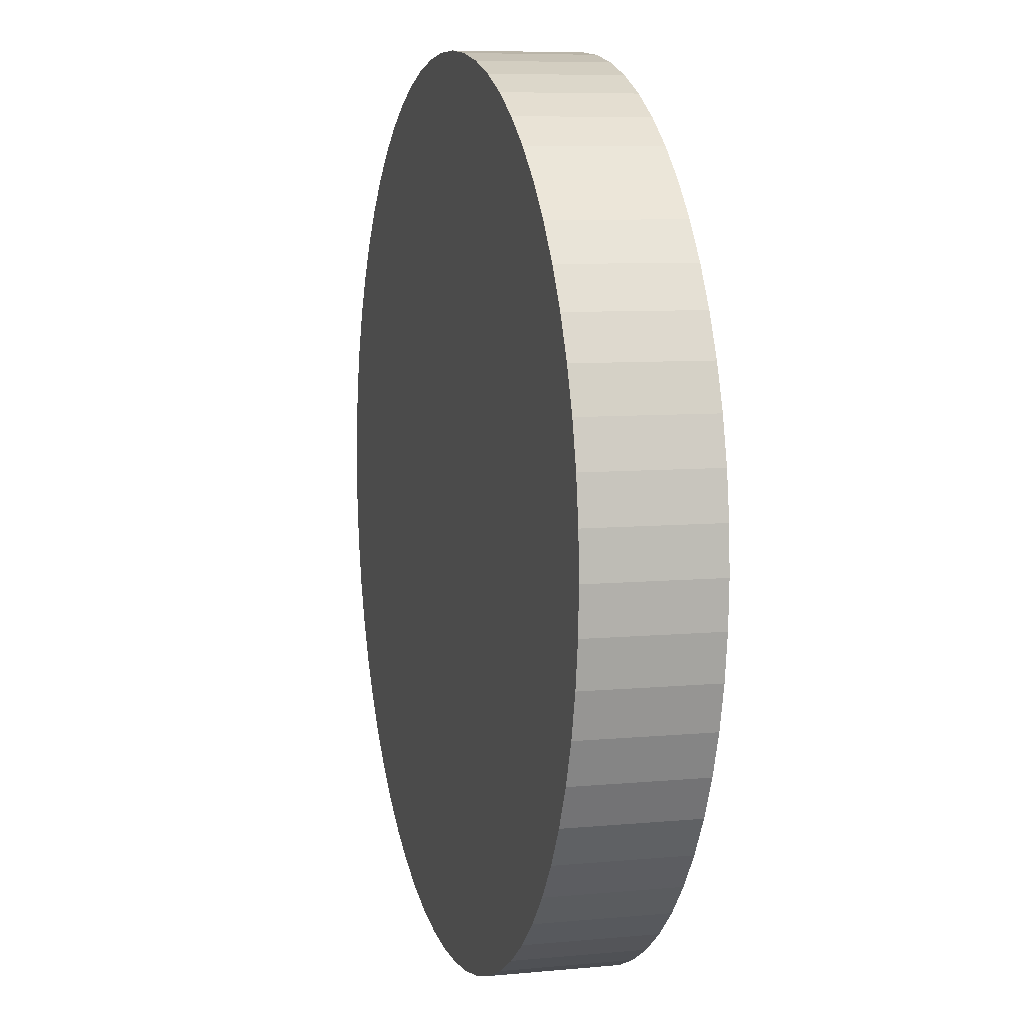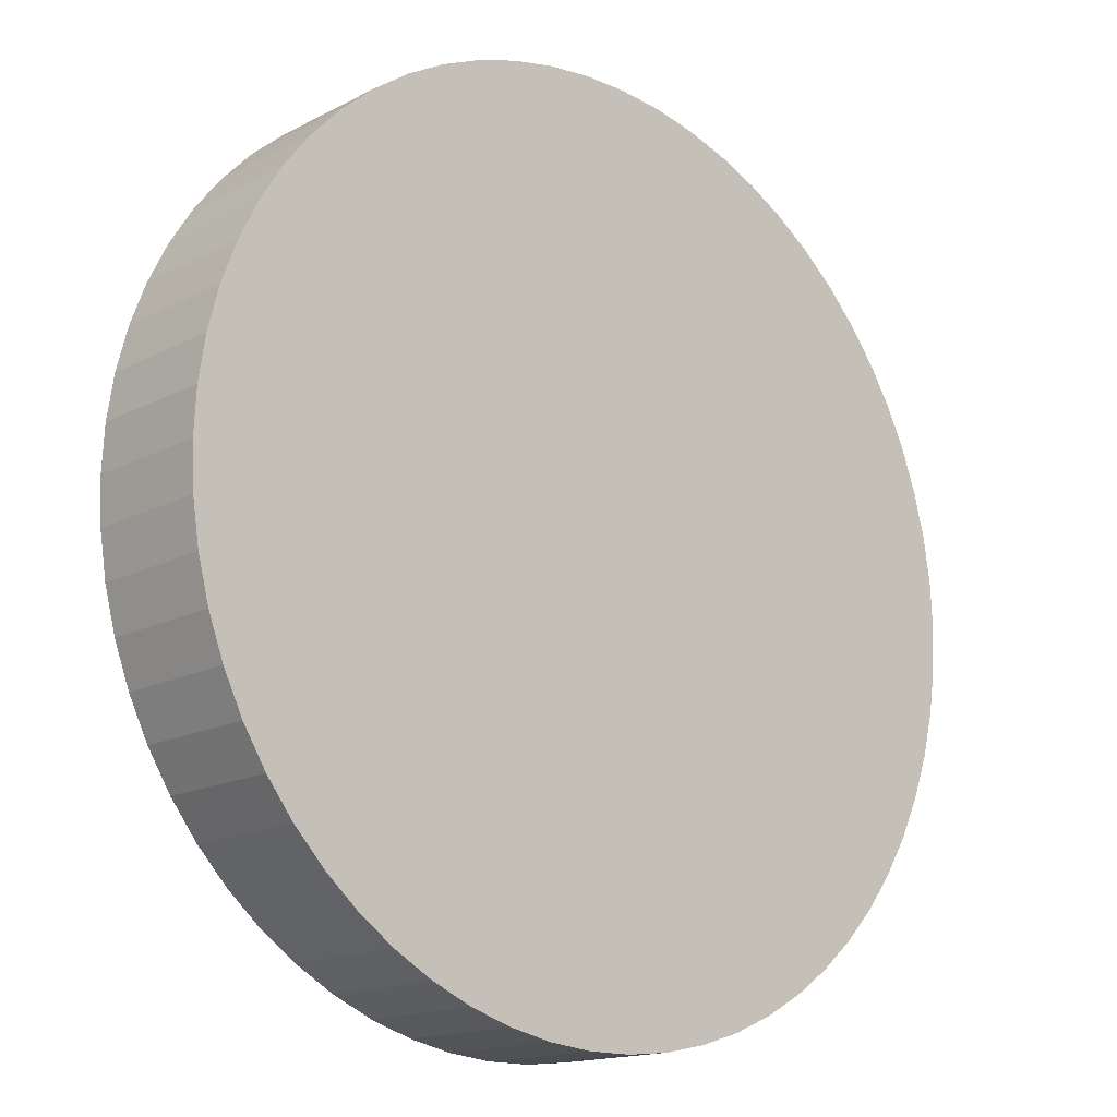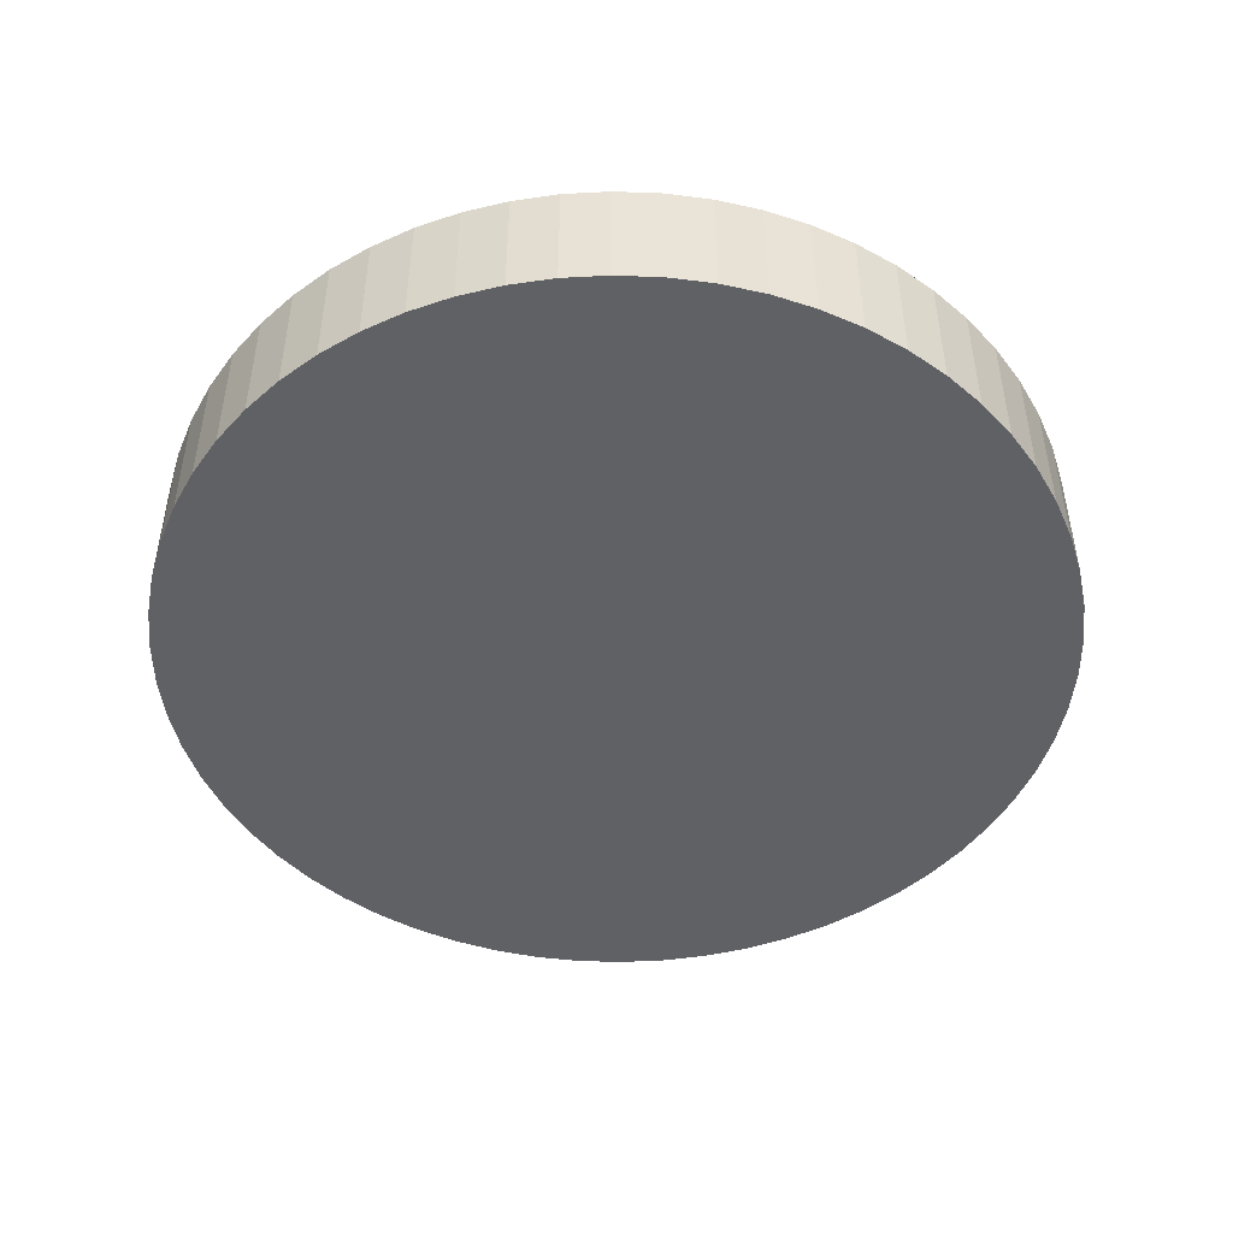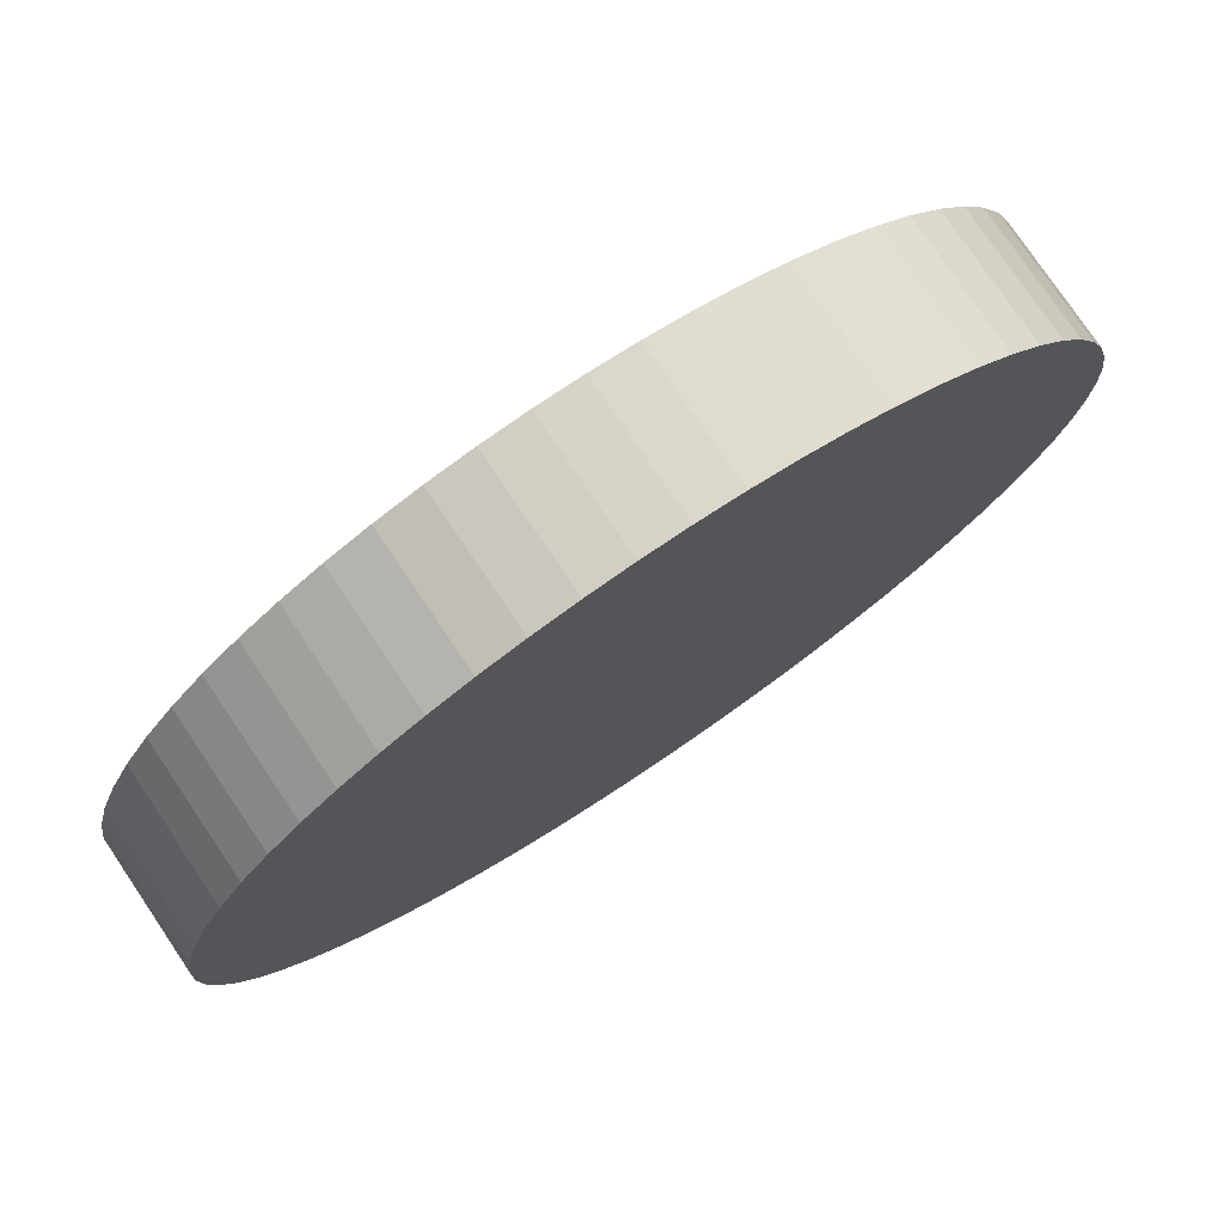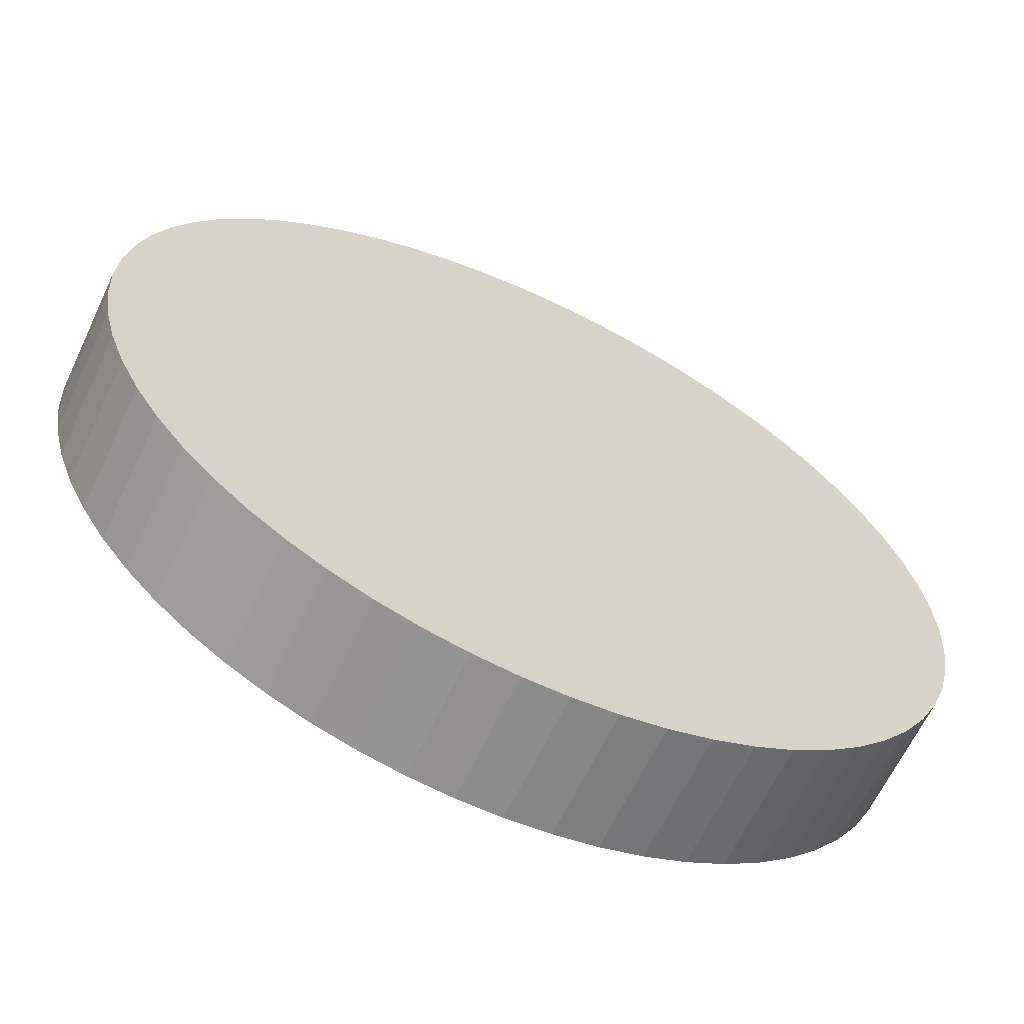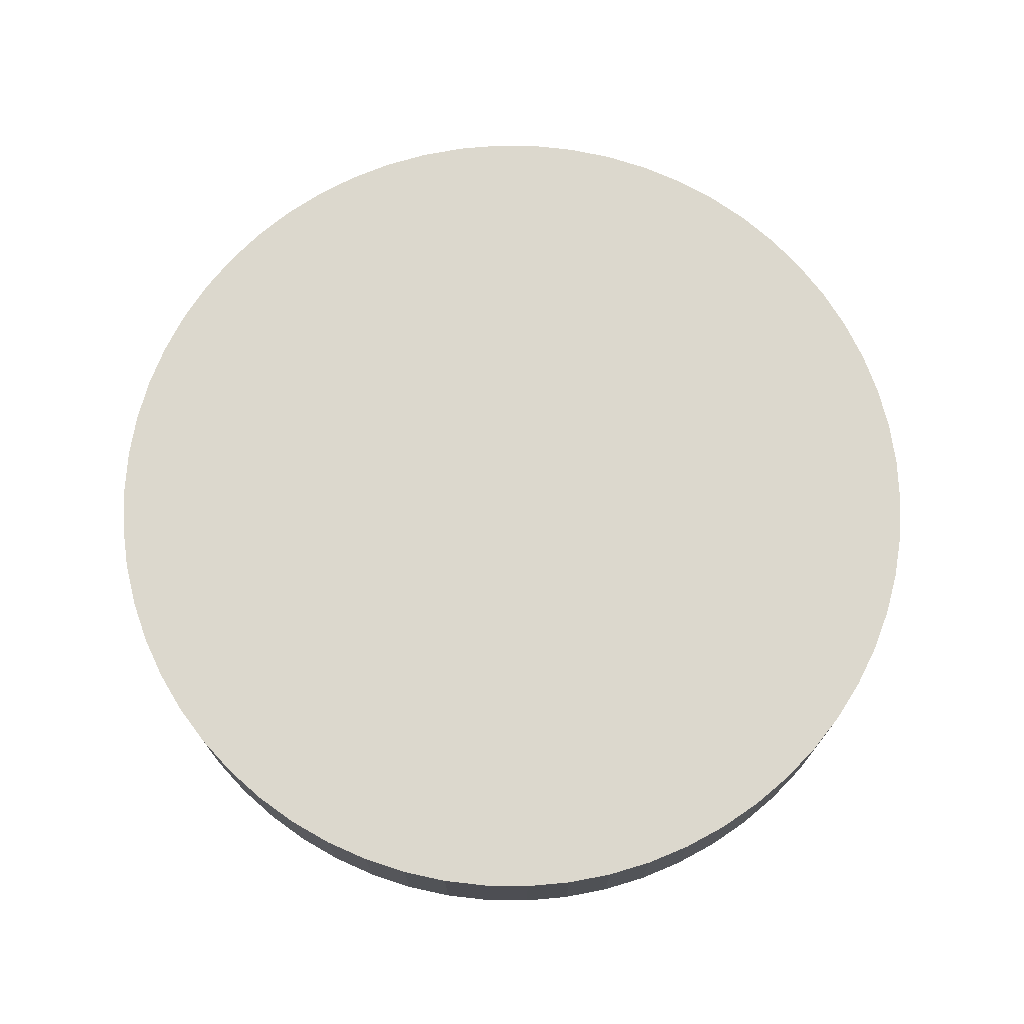
<metadata>
{"format":"obj","ext":"obj","renderer":"f3d","projection":"perspective","resolution":1024,"background":"white","views":[{"elev":7.5,"azim":74.9,"up":"+Z"},{"elev":-15.6,"azim":137.4,"up":"+Z"},{"elev":-47.7,"azim":-37.2,"up":"+Y"},{"elev":77.2,"azim":-34.0,"up":"+Z"},{"elev":-64.1,"azim":154.7,"up":"+Z"},{"elev":72.6,"azim":87.8,"up":"+Y"}]}
</metadata>
<code>
v  20.15 2.91 1.782e-16
v  19.95 2.91 2.029
v  20.1 2.91 1.02
v  19.69 2.91 3.017
v  20.1 2.91 -1.02
v  19.34 2.91 3.974
v  19.95 2.91 -2.029
v  19.69 2.91 -3.017
v  18.89 2.91 4.89
v  18.35 2.91 5.757
v  19.34 2.91 -3.974
v  17.72 2.91 6.564
v  18.89 2.91 -4.89
v  18.35 2.91 -5.757
v  17.02 2.91 7.304
v  16.25 2.91 7.969
v  17.72 2.91 -6.564
v  15.41 2.91 8.552
v  17.02 2.91 -7.304
v  16.25 2.91 -7.969
v  14.52 2.91 9.047
v  13.58 2.91 9.45
v  15.41 2.91 -8.552
v  12.6 2.91 9.755
v  14.52 2.91 -9.047
v  11.6 2.91 9.961
v  13.58 2.91 -9.45
v  10.59 2.91 10.06
v  12.6 2.91 -9.755
v  11.6 2.91 -9.961
v  9.567 2.91 10.06
v  8.551 2.91 9.961
v  10.59 2.91 -10.06
v  7.551 2.91 9.755
v  9.567 2.91 -10.06
v  8.551 2.91 -9.961
v  6.577 2.91 9.45
v  5.639 2.91 9.047
v  7.551 2.91 -9.755
v  4.747 2.91 8.552
v  6.577 2.91 -9.45
v  3.909 2.91 7.969
v  5.639 2.91 -9.047
v  3.134 2.91 7.304
v  4.747 2.91 -8.552
v  3.909 2.91 -7.969
v  2.431 2.91 6.564
v  1.806 2.91 5.757
v  3.134 2.91 -7.304
v  1.266 2.91 4.89
v  2.431 2.91 -6.564
v  1.806 2.91 -5.757
v  0.817 2.91 3.974
v  0.462 2.91 3.017
v  1.266 2.91 -4.89
v  0.206 2.91 2.028
v  0.817 2.91 -3.974
v  0.462 2.91 -3.017
v  0.052 2.91 1.019
v  0 2.91 1.782e-16
v  0.206 2.91 -2.029
v  0.052 2.91 -1.02
v  17.72 4.019e-16 -6.564
v  17.02 4.472e-16 -7.304
v  16.25 4.88e-16 -7.969
v  15.41 5.237e-16 -8.552
v  14.52 5.54e-16 -9.047
v  13.58 5.786e-16 -9.45
v  18.35 3.525e-16 -5.757
v  19.34 2.433e-16 -3.974
v  18.89 2.994e-16 -4.89
v  12.6 5.973e-16 -9.755
v  11.6 6.099e-16 -9.961
v  10.59 6.162e-16 -10.06
v  9.567 6.162e-16 -10.06
v  8.551 6.099e-16 -9.961
v  7.551 5.973e-16 -9.755
v  6.577 5.786e-16 -9.45
v  5.639 5.54e-16 -9.047
v  4.747 5.237e-16 -8.552
v  3.909 4.88e-16 -7.969
v  3.134 4.472e-16 -7.304
v  2.431 4.019e-16 -6.564
v  1.806 3.525e-16 -5.757
v  1.266 2.994e-16 -4.89
v  0.817 2.433e-16 -3.974
v  0.462 1.847e-16 -3.017
v  0.206 1.242e-16 -2.029
v  0.052 6.246e-17 -1.02
v  0 0 0
v  0.052 -6.24e-17 1.019
v  0.206 -1.242e-16 2.028
v  0.462 -1.847e-16 3.017
v  0.817 -2.433e-16 3.974
v  1.266 -2.994e-16 4.89
v  1.806 -3.525e-16 5.757
v  2.431 -4.019e-16 6.564
v  3.134 -4.472e-16 7.304
v  3.909 -4.88e-16 7.969
v  4.747 -5.237e-16 8.552
v  5.639 -5.54e-16 9.047
v  6.577 -5.786e-16 9.45
v  7.551 -5.973e-16 9.755
v  8.551 -6.099e-16 9.961
v  9.567 -6.162e-16 10.06
v  10.59 -6.162e-16 10.06
v  11.6 -6.099e-16 9.961
v  12.6 -5.973e-16 9.755
v  13.58 -5.786e-16 9.45
v  14.52 -5.54e-16 9.047
v  15.41 -5.237e-16 8.552
v  16.25 -4.88e-16 7.969
v  17.02 -4.472e-16 7.304
v  17.72 -4.019e-16 6.564
v  18.35 -3.525e-16 5.757
v  18.89 -2.994e-16 4.89
v  19.34 -2.433e-16 3.974
v  19.69 -1.847e-16 3.017
v  19.95 -1.242e-16 2.029
v  20.1 -6.246e-17 1.02
v  20.15 0 0
v  20.1 6.246e-17 -1.02
v  19.95 1.242e-16 -2.029
v  19.69 1.847e-16 -3.017
g defaultobject
f 1 2 3
f 2 1 4
f 4 1 5
f 4 5 6
f 6 5 7
f 6 7 8
f 6 8 9
f 9 8 10
f 10 8 11
f 10 11 12
f 12 11 13
f 12 13 14
f 12 14 15
f 15 14 16
f 16 14 17
f 16 17 18
f 18 17 19
f 18 19 20
f 18 20 21
f 21 20 22
f 22 20 23
f 22 23 24
f 24 23 25
f 24 25 26
f 26 25 27
f 26 27 28
f 28 27 29
f 28 29 30
f 28 30 31
f 31 30 32
f 32 30 33
f 32 33 34
f 34 33 35
f 34 35 36
f 34 36 37
f 37 36 38
f 38 36 39
f 38 39 40
f 40 39 41
f 40 41 42
f 42 41 43
f 42 43 44
f 44 43 45
f 44 45 46
f 44 46 47
f 47 46 48
f 48 46 49
f 48 49 50
f 50 49 51
f 50 51 52
f 50 52 53
f 53 52 54
f 54 52 55
f 54 55 56
f 56 55 57
f 56 57 58
f 56 58 59
f 59 58 60
f 60 58 61
f 60 61 62
f 63 19 17
f 19 63 64
f 64 20 19
f 20 64 65
f 65 23 20
f 23 65 66
f 66 25 23
f 25 66 67
f 67 27 25
f 27 67 68
f 69 17 14
f 17 69 63
f 70 13 11
f 13 70 71
f 71 14 13
f 14 71 69
f 68 29 27
f 29 68 72
f 72 30 29
f 30 72 73
f 73 33 30
f 33 73 74
f 74 35 33
f 35 74 75
f 75 36 35
f 36 75 76
f 76 39 36
f 39 76 77
f 77 41 39
f 41 77 78
f 78 43 41
f 43 78 79
f 79 45 43
f 45 79 80
f 80 46 45
f 46 80 81
f 81 49 46
f 49 81 82
f 82 51 49
f 51 82 83
f 83 52 51
f 52 83 84
f 84 55 52
f 55 84 85
f 85 57 55
f 57 85 86
f 86 58 57
f 58 86 87
f 87 61 58
f 61 87 88
f 88 62 61
f 62 88 89
f 89 60 62
f 60 89 90
f 90 59 60
f 59 90 91
f 91 56 59
f 56 91 92
f 92 54 56
f 54 92 93
f 93 53 54
f 53 93 94
f 94 50 53
f 50 94 95
f 95 48 50
f 48 95 96
f 96 47 48
f 47 96 97
f 97 44 47
f 44 97 98
f 98 42 44
f 42 98 99
f 99 40 42
f 40 99 100
f 100 38 40
f 38 100 101
f 101 37 38
f 37 101 102
f 102 34 37
f 34 102 103
f 103 32 34
f 32 103 104
f 104 31 32
f 31 104 105
f 105 28 31
f 28 105 106
f 106 26 28
f 26 106 107
f 107 24 26
f 24 107 108
f 108 22 24
f 22 108 109
f 109 21 22
f 21 109 110
f 110 18 21
f 18 110 111
f 111 16 18
f 16 111 112
f 112 15 16
f 15 112 113
f 113 12 15
f 12 113 114
f 114 10 12
f 10 114 115
f 115 9 10
f 9 115 116
f 116 6 9
f 6 116 117
f 117 4 6
f 4 117 118
f 118 2 4
f 2 118 119
f 119 3 2
f 3 119 120
f 120 1 3
f 1 120 121
f 121 5 1
f 5 121 122
f 122 7 5
f 7 122 123
f 123 8 7
f 8 123 124
f 124 11 8
f 11 124 70
f 63 65 64
f 65 63 66
f 66 63 69
f 66 69 71
f 66 71 67
f 67 71 68
f 68 71 70
f 68 70 72
f 72 70 124
f 72 124 123
f 72 123 73
f 73 123 122
f 73 122 74
f 74 122 121
f 74 121 75
f 75 121 76
f 76 121 120
f 76 120 77
f 77 120 119
f 77 119 118
f 77 118 78
f 78 118 117
f 78 117 79
f 79 117 116
f 79 116 80
f 80 116 115
f 80 115 81
f 81 115 82
f 82 115 114
f 82 114 113
f 82 113 83
f 83 113 112
f 83 112 84
f 84 112 85
f 85 112 111
f 85 111 110
f 85 110 86
f 86 110 109
f 86 109 87
f 87 109 108
f 87 108 88
f 88 108 107
f 88 107 89
f 89 107 90
f 90 107 106
f 90 106 91
f 91 106 105
f 91 105 92
f 92 105 104
f 92 104 93
f 93 104 103
f 93 103 102
f 93 102 94
f 94 102 95
f 95 102 101
f 95 101 96
f 96 101 100
f 96 100 99
f 96 99 97
f 97 99 98

</code>
